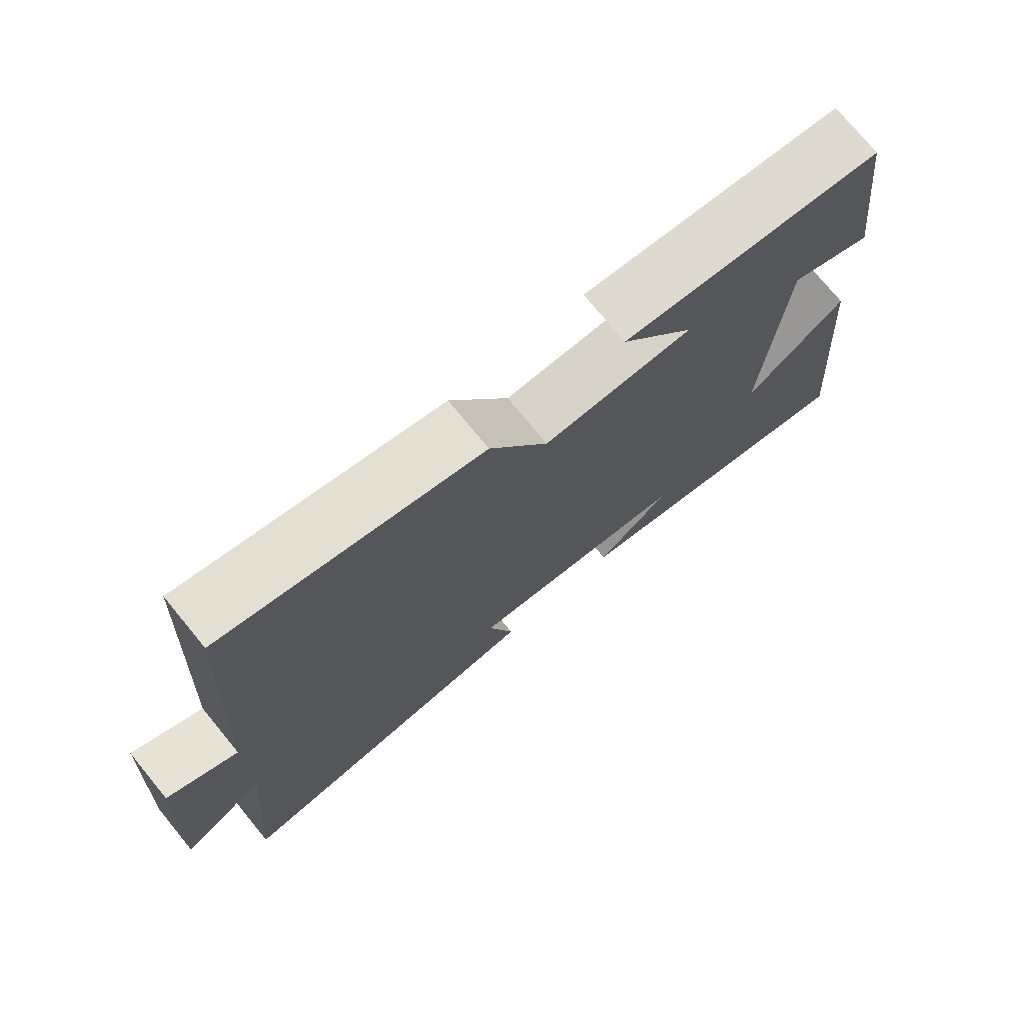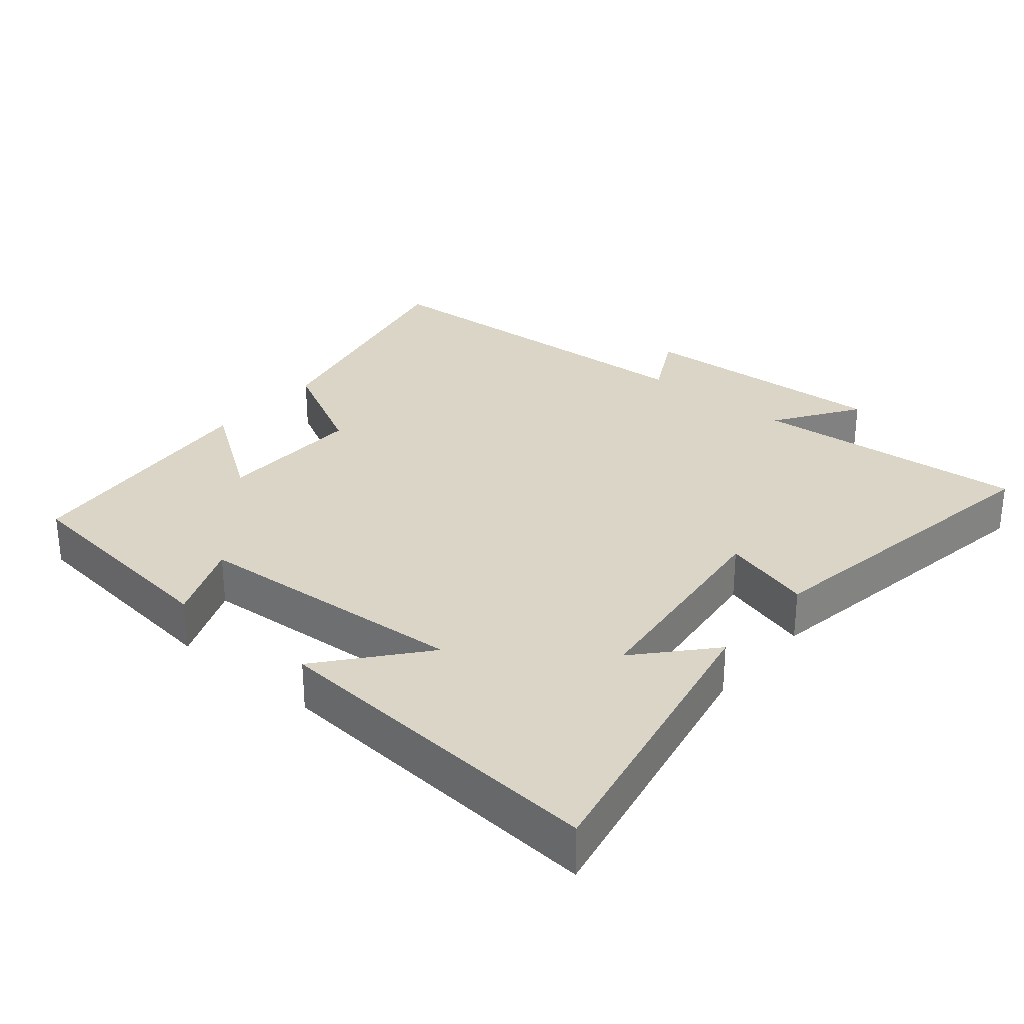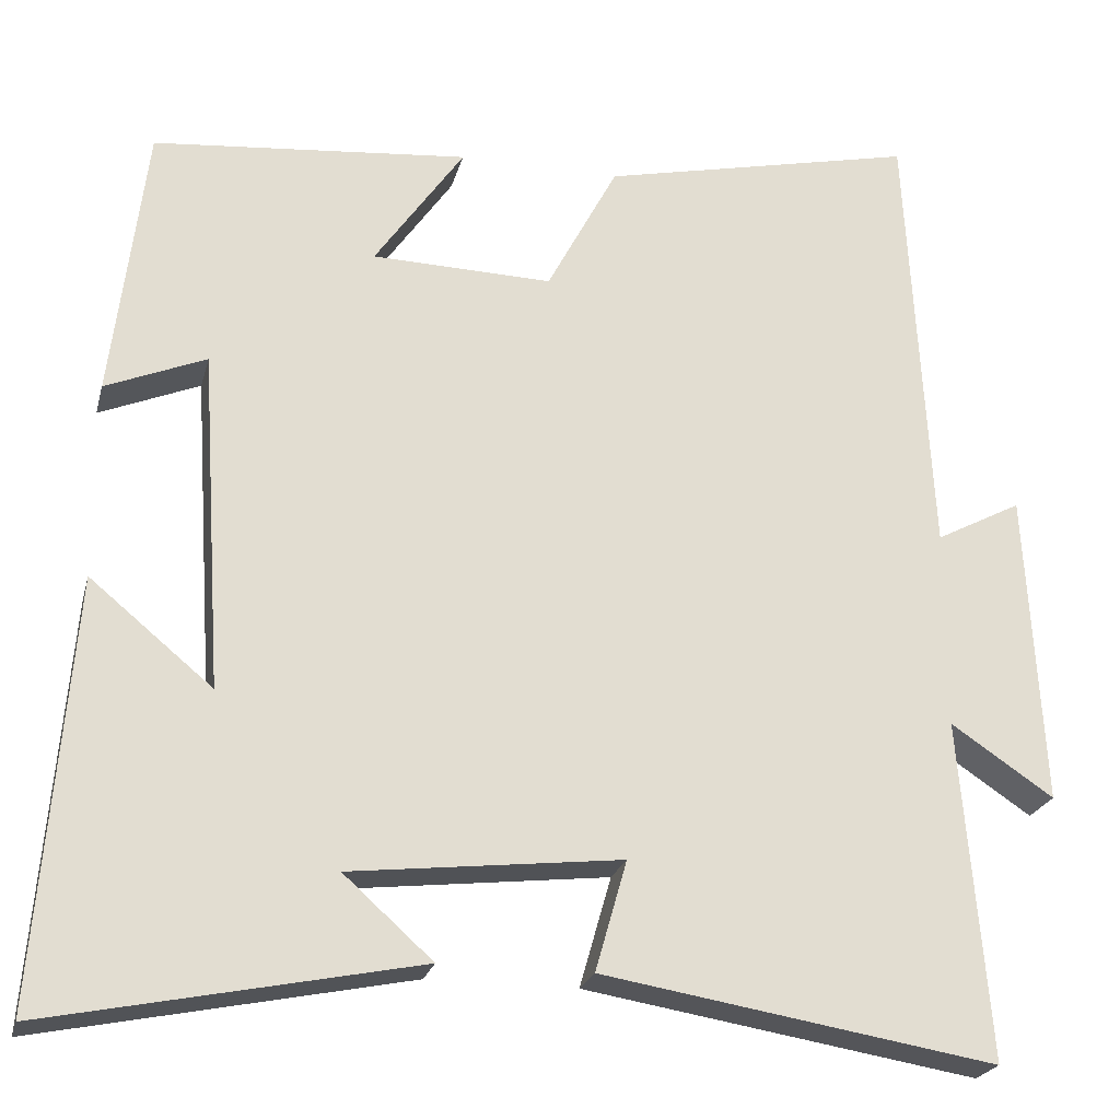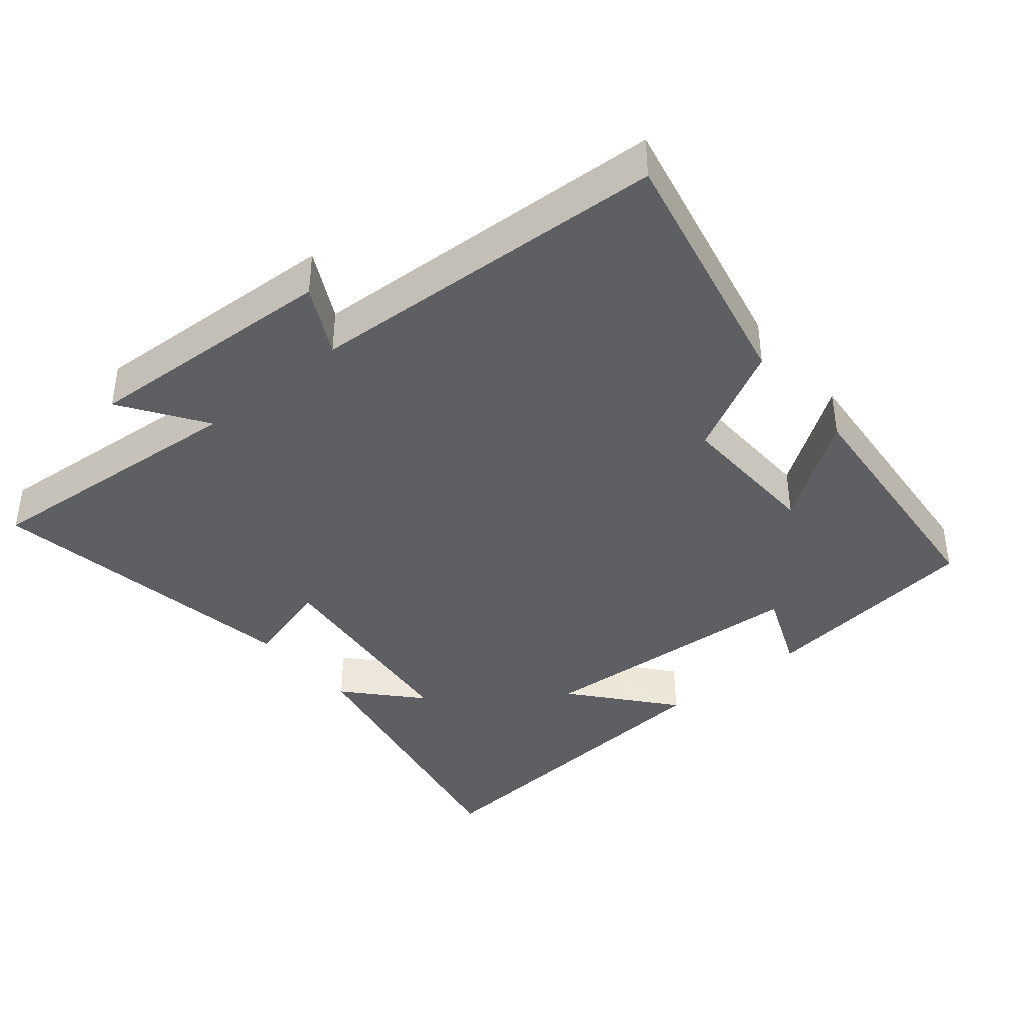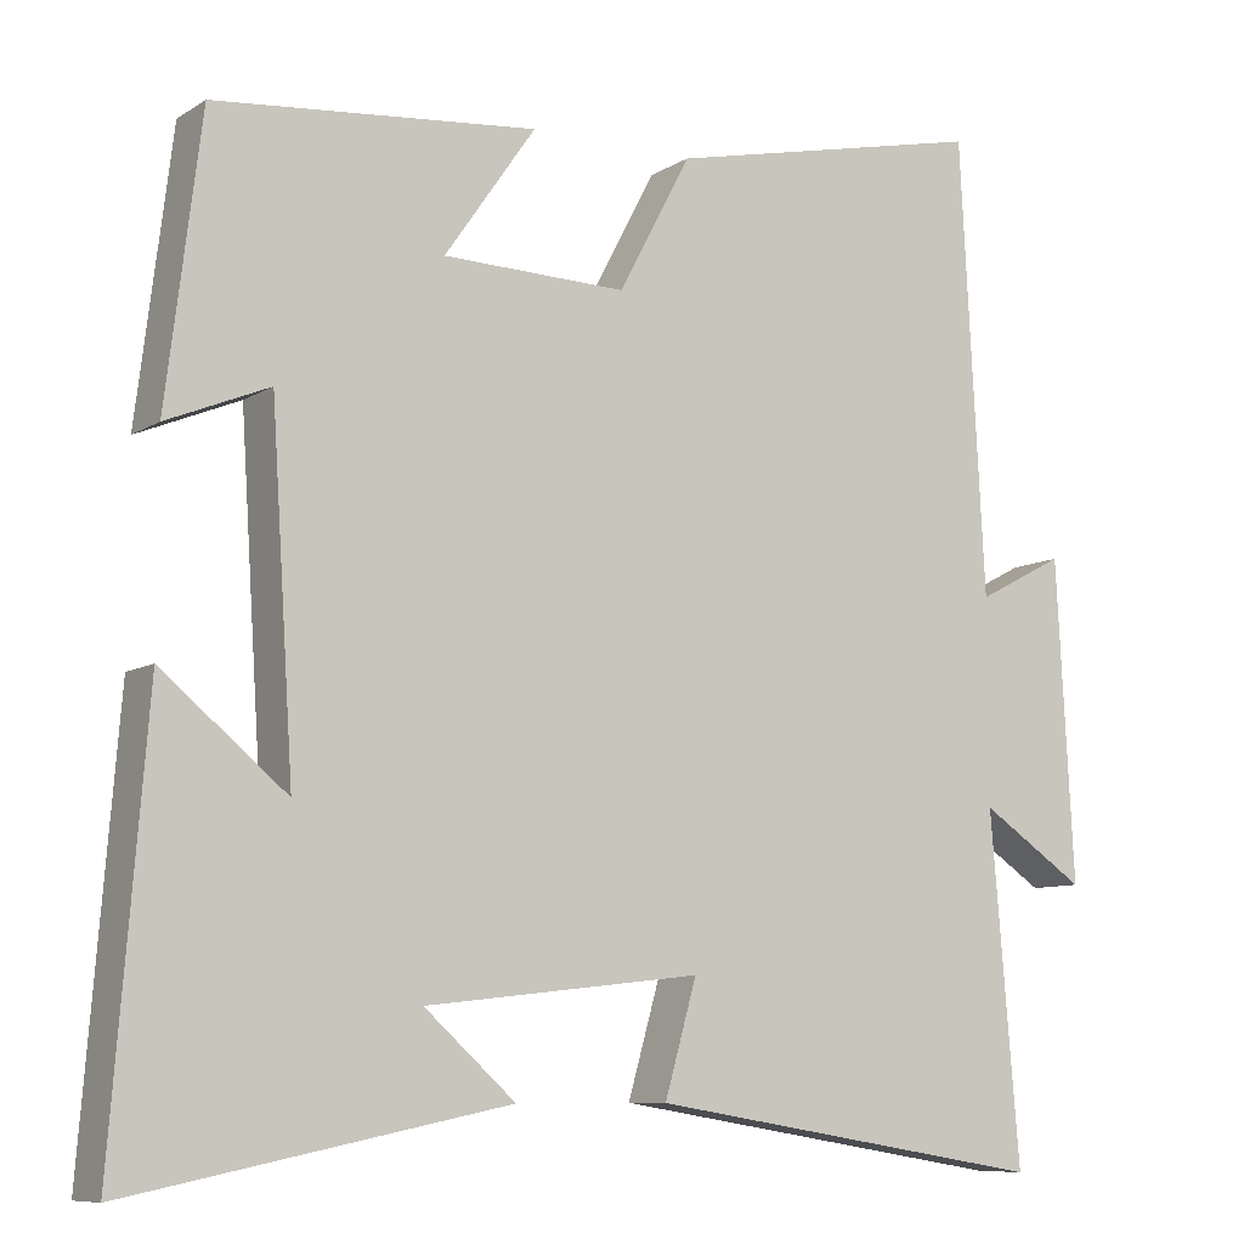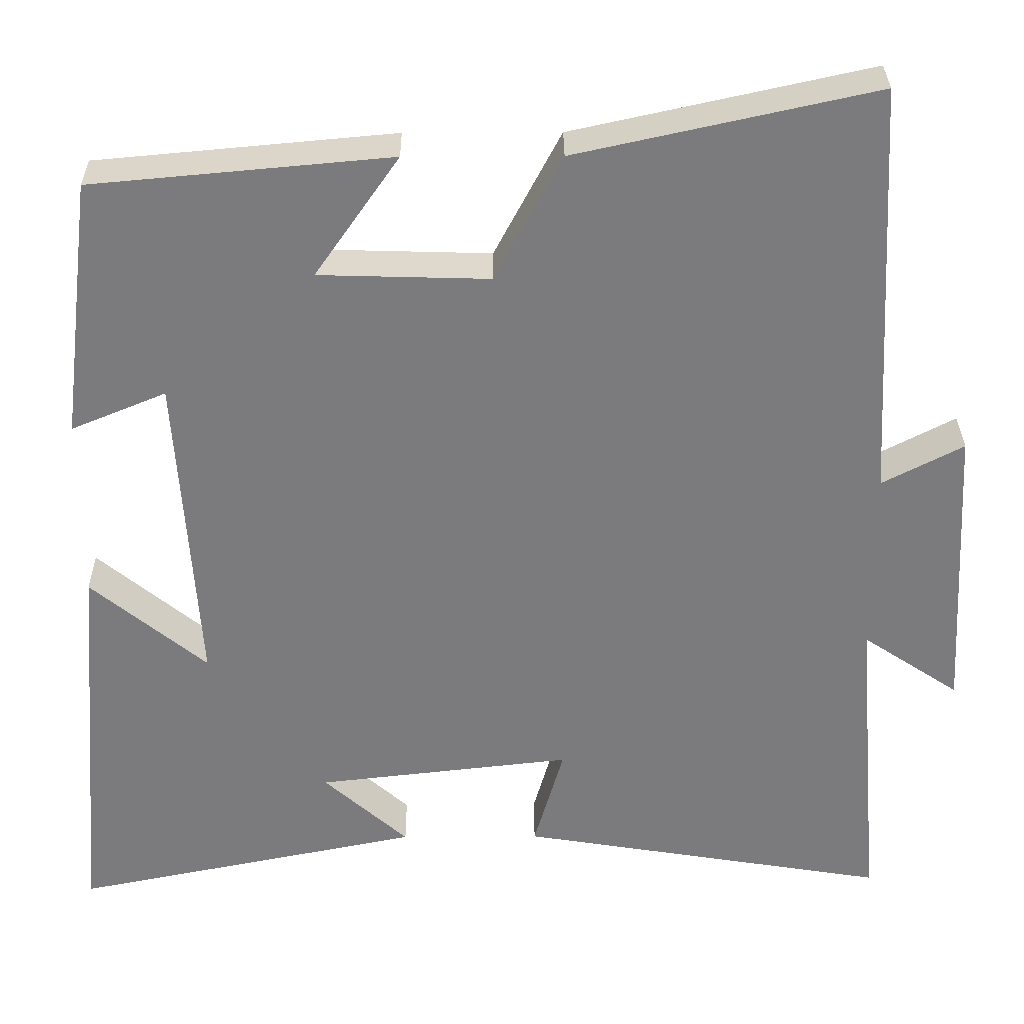
<metadata>
{"format":"obj","ext":"obj","renderer":"f3d","projection":"perspective","resolution":1024,"background":"white","views":[{"elev":74.9,"azim":-39.4,"up":"+Z"},{"elev":29.6,"azim":129.9,"up":"+Y"},{"elev":-23.0,"azim":166.3,"up":"+Z"},{"elev":-39.8,"azim":-50.1,"up":"+Y"},{"elev":-8.7,"azim":147.8,"up":"+Z"},{"elev":31.5,"azim":179.5,"up":"+Z"}]}
</metadata>
<code>
v 0.46 0.07 0.466
v 0.5 0.07 0.141
v 0.382 0.07 0.19
v 0.356 0.07 -0.21
v 0.5 0.07 -0.091
v 0.54 0.07 -0.588
v 0.105 0.07 -0.5
v 0.21 0.07 -0.406
v -0.108 0.07 -0.37
v -0.071 0.07 -0.5
v -0.533 0.07 -0.576
v -0.5 0.07 -0.178
v -0.621 0.07 -0.259
v -0.601 0.07 0.111
v -0.5 0.07 0.058
v -0.472 0.07 0.582
v -0.101 0.07 0.5
v -0.018 0.07 0.343
v 0.194 0.07 0.349
v 0.089 0.07 0.5
v 0.46 0 0.466
v 0.5 0 0.141
v 0.382 0 0.19
v 0.356 0 -0.21
v 0.5 0 -0.091
v 0.54 0 -0.588
v 0.105 0 -0.5
v 0.21 0 -0.406
v -0.108 0 -0.37
v -0.071 0 -0.5
v -0.533 0 -0.576
v -0.5 0 -0.178
v -0.621 0 -0.259
v -0.601 0 0.111
v -0.5 0 0.058
v -0.472 0 0.582
v -0.101 0 0.5
v -0.018 0 0.343
v 0.194 0 0.349
v 0.089 0 0.5
f 19 20 1 2
f 15 16 17 18
f 15 18 19
f 12 13 14 15
f 12 15 19
f 9 10 11 12
f 8 9 12 19
f 6 7 8
f 4 5 6 8
f 3 4 8 19
f 2 3 19
f 22 21 40 39
f 38 37 36 35
f 39 38 35
f 35 34 33 32
f 39 35 32
f 32 31 30 29
f 39 32 29 28
f 28 27 26
f 28 26 25 24
f 39 28 24 23
f 39 23 22
f 1 21 22 2
f 2 22 23 3
f 3 23 24 4
f 4 24 25 5
f 5 25 26 6
f 6 26 27 7
f 7 27 28 8
f 8 28 29 9
f 9 29 30 10
f 10 30 31 11
f 11 31 32 12
f 12 32 33 13
f 13 33 34 14
f 14 34 35 15
f 15 35 36 16
f 16 36 37 17
f 17 37 38 18
f 18 38 39 19
f 19 39 40 20
f 20 40 21 1

</code>
